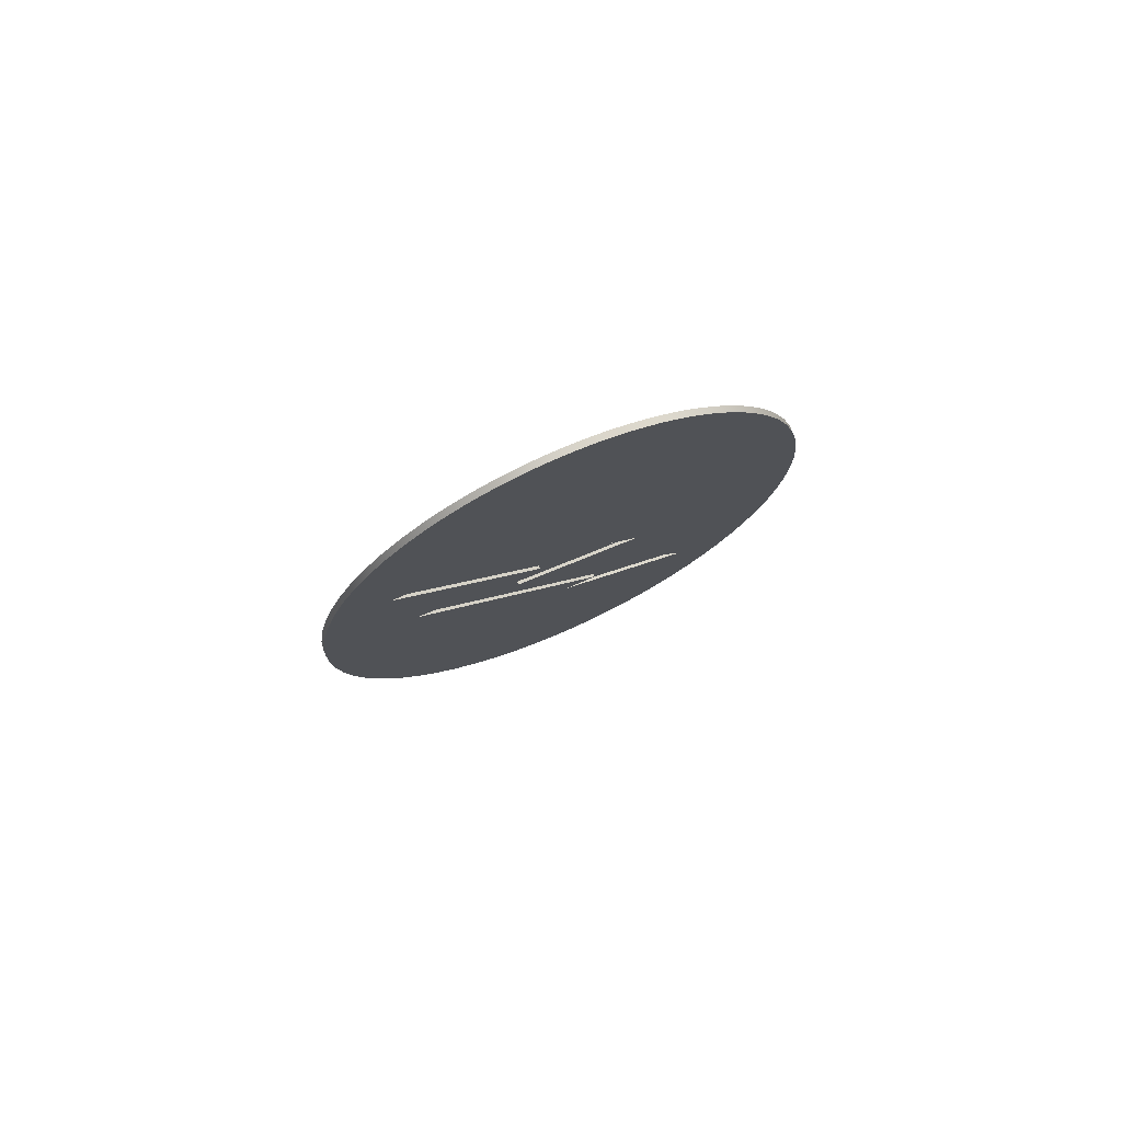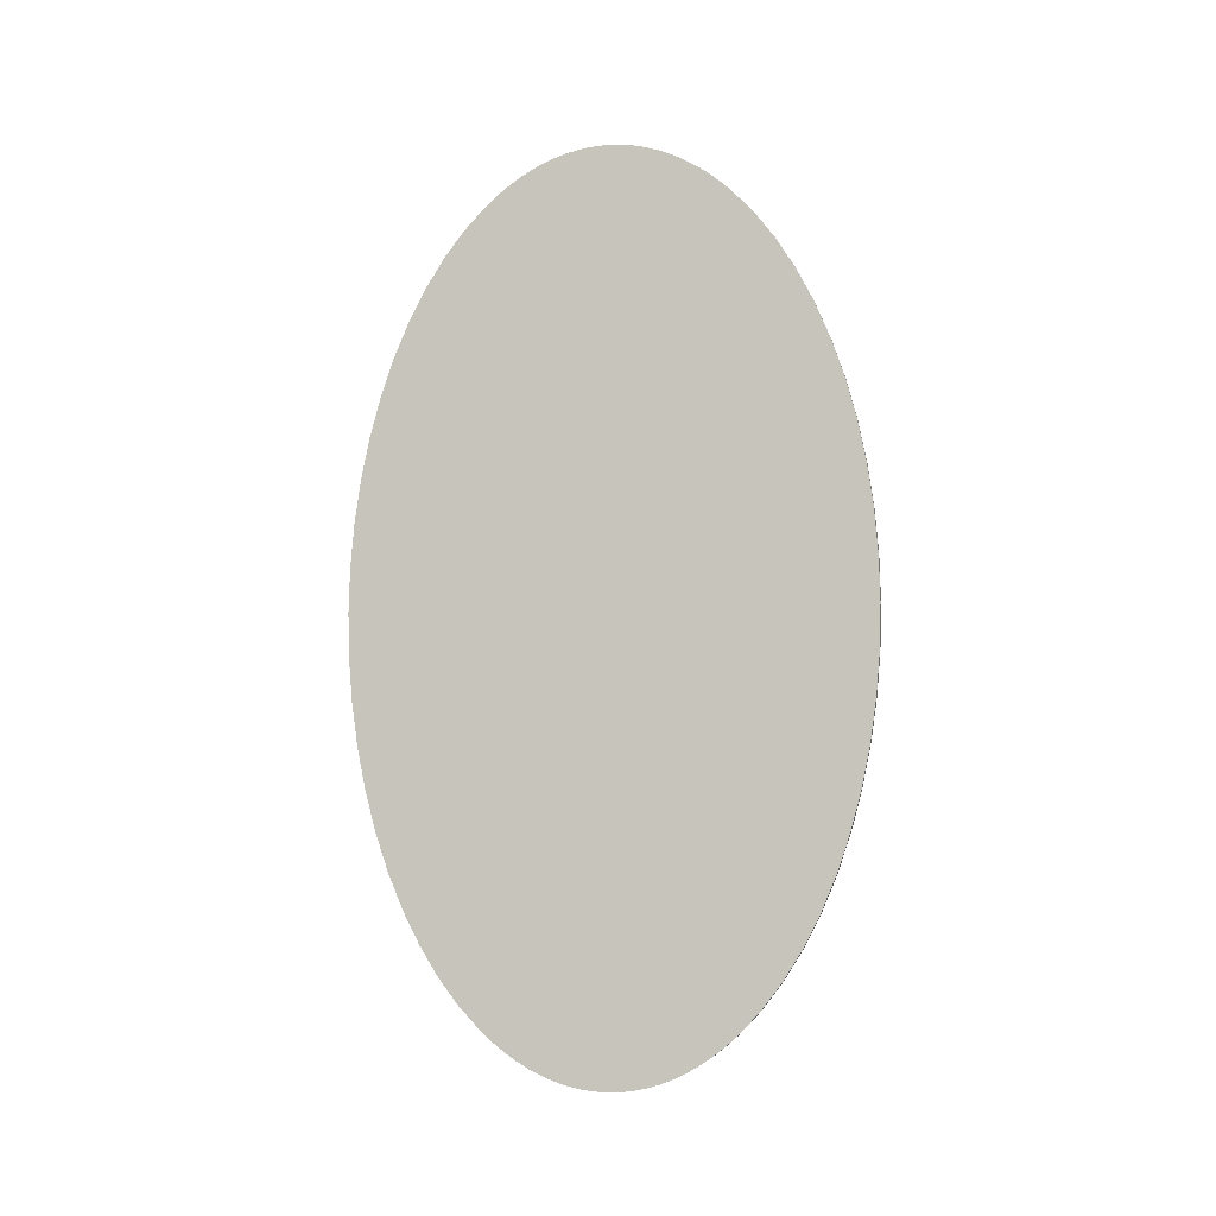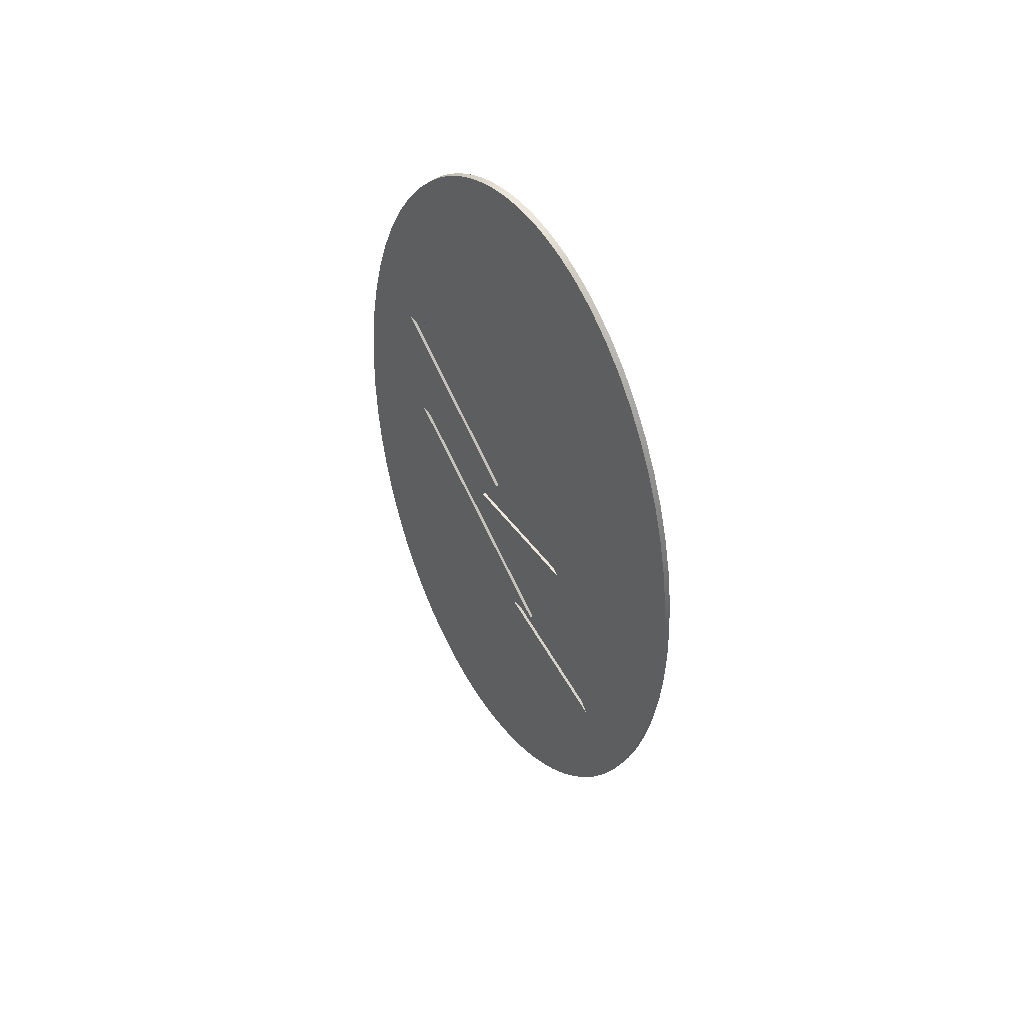
<metadata>
{"format":"obj","ext":"obj","renderer":"f3d","projection":"perspective","resolution":1024,"background":"white","views":[{"elev":78.9,"azim":66.6,"up":"+Z"},{"elev":-6.0,"azim":-77.7,"up":"+Z"},{"elev":49.5,"azim":141.3,"up":"+Z"}]}
</metadata>
<code>
v 0.01 0.4621 2.138
v 0.01 0.2538 2.167
v 0.005 0.2538 2.167
v 0.005 0.4621 2.138
v 0.01 0.2538 2.167
v 0.01 0.5603 1.862
v 0.005 0.5603 1.862
v 0.005 0.2538 2.167
v 0.01 0.5603 1.862
v 0.01 0.5103 1.862
v 0.005 0.5103 1.862
v 0.005 0.5603 1.862
v 0.01 0.5103 1.862
v 0.01 0.7231 1.742
v 0.005 0.7231 1.742
v 0.005 0.5103 1.862
v 0.01 0.7231 1.742
v 0.01 0.6026 1.954
v 0.005 0.6026 1.954
v 0.005 0.7231 1.742
v 0.01 0.6026 1.954
v 0.01 0.6027 1.904
v 0.005 0.6027 1.904
v 0.005 0.6026 1.954
v 0.01 0.6027 1.904
v 0.01 0.4236 2.083
v 0.005 0.4236 2.083
v 0.005 0.6027 1.904
v 0.01 0.4236 2.083
v 0.01 0.6314 2.053
v 0.005 0.6314 2.053
v 0.005 0.4236 2.083
v 0.01 0.6314 2.053
v 0.01 0.2926 2.392
v 0.005 0.2926 2.392
v 0.005 0.6314 2.053
v 0.01 0.2926 2.392
v 0.01 0.2714 2.414
v 0.005 0.2714 2.414
v 0.005 0.2926 2.392
v 0.01 0.2714 2.414
v 0.01 0.2714 2.391
v 0.005 0.2714 2.391
v 0.005 0.2714 2.414
v 0.01 0.2714 2.391
v 0.01 0.2686 2.381
v 0.01 0.2613 2.374
v 0.01 0.2513 2.371
v 0.005 0.2513 2.371
v 0.005 0.2613 2.374
v 0.005 0.2686 2.381
v 0.005 0.2714 2.391
v 0.01 0.2513 2.371
v 0.01 0.2289 2.371
v 0.005 0.2289 2.371
v 0.005 0.2513 2.371
v 0.01 0.2289 2.371
v 0.01 0.25 2.35
v 0.005 0.25 2.35
v 0.005 0.2289 2.371
v 0.01 0.25 2.35
v 0.01 0.4621 2.138
v 0.005 0.4621 2.138
v 0.005 0.25 2.35
v 0.005 0.25 2.35
v 0.005 0.4621 2.138
v 0.005 0.2538 2.167
v 0.005 0.5603 1.862
v 0.005 0.5103 1.862
v 0.005 0.7231 1.742
v 0.005 0.6026 1.954
v 0.005 0.6027 1.904
v 0.005 0.4236 2.083
v 0.005 0.6314 2.053
v 0.005 0.2926 2.392
v 0.005 0.2714 2.414
v 0.005 0.2714 2.391
v 0.005 0.2686 2.381
v 0.005 0.2613 2.374
v 0.005 0.2513 2.371
v 0.005 0.2289 2.371
v 0.01 0.5 2.8
v 0.01 0.5196 2.799
v 0.01 0.5392 2.797
v 0.01 0.5587 2.792
v 0.01 0.578 2.787
v 0.01 0.5972 2.779
v 0.01 0.6161 2.77
v 0.01 0.6348 2.759
v 0.01 0.6531 2.747
v 0.01 0.671 2.733
v 0.01 0.6886 2.717
v 0.01 0.7222 2.682
v 0.01 0.7538 2.641
v 0.01 0.7828 2.595
v 0.01 0.8092 2.544
v 0.01 0.8326 2.489
v 0.01 0.8528 2.43
v 0.01 0.8696 2.368
v 0.01 0.8828 2.303
v 0.01 0.8923 2.237
v 0.01 0.8981 2.169
v 0.01 0.9 2.1
v 0.01 0.8981 2.031
v 0.01 0.8923 1.963
v 0.01 0.8828 1.897
v 0.01 0.8696 1.832
v 0.01 0.8528 1.77
v 0.01 0.8326 1.711
v 0.01 0.8092 1.656
v 0.01 0.7828 1.605
v 0.01 0.7538 1.559
v 0.01 0.7222 1.518
v 0.01 0.6886 1.483
v 0.01 0.671 1.467
v 0.01 0.6531 1.453
v 0.01 0.6348 1.441
v 0.01 0.6161 1.43
v 0.01 0.5972 1.421
v 0.01 0.578 1.413
v 0.01 0.5587 1.408
v 0.01 0.5392 1.403
v 0.01 0.5196 1.401
v 0.01 0.5 1.4
v 0.01 0.4804 1.401
v 0.01 0.4608 1.403
v 0.01 0.4413 1.408
v 0.01 0.422 1.413
v 0.01 0.4028 1.421
v 0.01 0.3839 1.43
v 0.01 0.3652 1.441
v 0.01 0.3469 1.453
v 0.01 0.329 1.467
v 0.01 0.3114 1.483
v 0.01 0.2778 1.518
v 0.01 0.2462 1.559
v 0.01 0.2172 1.605
v 0.01 0.1908 1.656
v 0.01 0.1674 1.711
v 0.01 0.1472 1.77
v 0.01 0.1304 1.832
v 0.01 0.1172 1.897
v 0.01 0.1077 1.963
v 0.01 0.1019 2.031
v 0.01 0.1 2.1
v 0.01 0.1019 2.169
v 0.01 0.1077 2.237
v 0.01 0.1172 2.303
v 0.01 0.1304 2.368
v 0.01 0.1472 2.43
v 0.01 0.1674 2.489
v 0.01 0.1908 2.544
v 0.01 0.2172 2.595
v 0.01 0.2462 2.641
v 0.01 0.2778 2.682
v 0.01 0.3114 2.717
v 0.01 0.329 2.733
v 0.01 0.3469 2.747
v 0.01 0.3652 2.759
v 0.01 0.3839 2.77
v 0.01 0.4028 2.779
v 0.01 0.422 2.787
v 0.01 0.4413 2.792
v 0.01 0.4608 2.797
v 0.01 0.4804 2.799
v 0 0.5 2.8
v 0 0.4804 2.799
v 0 0.4608 2.797
v 0 0.4413 2.792
v 0 0.422 2.787
v 0 0.4028 2.779
v 0 0.3839 2.77
v 0 0.3652 2.759
v 0 0.3469 2.747
v 0 0.329 2.733
v 0 0.3114 2.717
v 0 0.2778 2.682
v 0 0.2462 2.641
v 0 0.2172 2.595
v 0 0.1908 2.544
v 0 0.1674 2.489
v 0 0.1472 2.43
v 0 0.1304 2.368
v 0 0.1172 2.303
v 0 0.1077 2.237
v 0 0.1019 2.169
v 0 0.1 2.1
v 0 0.1019 2.031
v 0 0.1077 1.963
v 0 0.1172 1.897
v 0 0.1304 1.832
v 0 0.1472 1.77
v 0 0.1674 1.711
v 0 0.1908 1.656
v 0 0.2172 1.605
v 0 0.2462 1.559
v 0 0.2778 1.518
v 0 0.3114 1.483
v 0 0.329 1.467
v 0 0.3469 1.453
v 0 0.3652 1.441
v 0 0.3839 1.43
v 0 0.4028 1.421
v 0 0.422 1.413
v 0 0.4413 1.408
v 0 0.4608 1.403
v 0 0.4804 1.401
v 0 0.5 1.4
v 0 0.5196 1.401
v 0 0.5392 1.403
v 0 0.5587 1.408
v 0 0.578 1.413
v 0 0.5972 1.421
v 0 0.6161 1.43
v 0 0.6348 1.441
v 0 0.6531 1.453
v 0 0.671 1.467
v 0 0.6886 1.483
v 0 0.7222 1.518
v 0 0.7538 1.559
v 0 0.7828 1.605
v 0 0.8092 1.656
v 0 0.8326 1.711
v 0 0.8528 1.77
v 0 0.8696 1.832
v 0 0.8828 1.897
v 0 0.8923 1.963
v 0 0.8981 2.031
v 0 0.9 2.1
v 0 0.8981 2.169
v 0 0.8923 2.237
v 0 0.8828 2.303
v 0 0.8696 2.368
v 0 0.8528 2.43
v 0 0.8326 2.489
v 0 0.8092 2.544
v 0 0.7828 2.595
v 0 0.7538 2.641
v 0 0.7222 2.682
v 0 0.6886 2.717
v 0 0.671 2.733
v 0 0.6531 2.747
v 0 0.6348 2.759
v 0 0.6161 2.77
v 0 0.5972 2.779
v 0 0.578 2.787
v 0 0.5587 2.792
v 0 0.5392 2.797
v 0 0.5196 2.799
v 0 0.5 2.8
v 0.01 0.5 2.8
v 0.01 0.2538 2.167
v 0.01 0.4621 2.138
v 0.01 0.25 2.35
v 0.01 0.2289 2.371
v 0.01 0.2513 2.371
v 0.01 0.2613 2.374
v 0.01 0.2686 2.381
v 0.01 0.2714 2.391
v 0.01 0.2714 2.414
v 0.01 0.2926 2.392
v 0.01 0.6314 2.053
v 0.01 0.4236 2.083
v 0.01 0.6027 1.904
v 0.01 0.6026 1.954
v 0.01 0.7231 1.742
v 0.01 0.5103 1.862
v 0.01 0.5603 1.862
v 0.01 0.5 2.8
v 0.01 0.4804 2.799
v 0.01 0.4608 2.797
v 0.01 0.4413 2.792
v 0.01 0.422 2.787
v 0.01 0.4028 2.779
v 0.01 0.3839 2.77
v 0.01 0.3652 2.759
v 0.01 0.3469 2.747
v 0.01 0.329 2.733
v 0.01 0.3114 2.717
v 0.01 0.2778 2.682
v 0.01 0.2462 2.641
v 0.01 0.2172 2.595
v 0.01 0.1908 2.544
v 0.01 0.1674 2.489
v 0.01 0.1472 2.43
v 0.01 0.1304 2.368
v 0.01 0.1172 2.303
v 0.01 0.1077 2.237
v 0.01 0.1019 2.169
v 0.01 0.1 2.1
v 0.01 0.1019 2.031
v 0.01 0.1077 1.963
v 0.01 0.1172 1.897
v 0.01 0.1304 1.832
v 0.01 0.1472 1.77
v 0.01 0.1674 1.711
v 0.01 0.1908 1.656
v 0.01 0.2172 1.605
v 0.01 0.2462 1.559
v 0.01 0.2778 1.518
v 0.01 0.3114 1.483
v 0.01 0.329 1.467
v 0.01 0.3469 1.453
v 0.01 0.3652 1.441
v 0.01 0.3839 1.43
v 0.01 0.4028 1.421
v 0.01 0.422 1.413
v 0.01 0.4413 1.408
v 0.01 0.4608 1.403
v 0.01 0.4804 1.401
v 0.01 0.5 1.4
v 0.01 0.5196 1.401
v 0.01 0.5392 1.403
v 0.01 0.5587 1.408
v 0.01 0.578 1.413
v 0.01 0.5972 1.421
v 0.01 0.6161 1.43
v 0.01 0.6348 1.441
v 0.01 0.6531 1.453
v 0.01 0.671 1.467
v 0.01 0.6886 1.483
v 0.01 0.7222 1.518
v 0.01 0.7538 1.559
v 0.01 0.7828 1.605
v 0.01 0.8092 1.656
v 0.01 0.8326 1.711
v 0.01 0.8528 1.77
v 0.01 0.8696 1.832
v 0.01 0.8828 1.897
v 0.01 0.8923 1.963
v 0.01 0.8981 2.031
v 0.01 0.9 2.1
v 0.01 0.8981 2.169
v 0.01 0.8923 2.237
v 0.01 0.8828 2.303
v 0.01 0.8696 2.368
v 0.01 0.8528 2.43
v 0.01 0.8326 2.489
v 0.01 0.8092 2.544
v 0.01 0.7828 2.595
v 0.01 0.7538 2.641
v 0.01 0.7222 2.682
v 0.01 0.6886 2.717
v 0.01 0.671 2.733
v 0.01 0.6531 2.747
v 0.01 0.6348 2.759
v 0.01 0.6161 2.77
v 0.01 0.5972 2.779
v 0.01 0.578 2.787
v 0.01 0.5587 2.792
v 0.01 0.5392 2.797
v 0.01 0.5196 2.799
v 0 0.5 2.8
v 0 0.5196 2.799
v 0 0.5392 2.797
v 0 0.5587 2.792
v 0 0.578 2.787
v 0 0.5972 2.779
v 0 0.6161 2.77
v 0 0.6348 2.759
v 0 0.6531 2.747
v 0 0.671 2.733
v 0 0.6886 2.717
v 0 0.7222 2.682
v 0 0.7538 2.641
v 0 0.7828 2.595
v 0 0.8092 2.544
v 0 0.8326 2.489
v 0 0.8528 2.43
v 0 0.8696 2.368
v 0 0.8828 2.303
v 0 0.8923 2.237
v 0 0.8981 2.169
v 0 0.9 2.1
v 0 0.8981 2.031
v 0 0.8923 1.963
v 0 0.8828 1.897
v 0 0.8696 1.832
v 0 0.8528 1.77
v 0 0.8326 1.711
v 0 0.8092 1.656
v 0 0.7828 1.605
v 0 0.7538 1.559
v 0 0.7222 1.518
v 0 0.6886 1.483
v 0 0.671 1.467
v 0 0.6531 1.453
v 0 0.6348 1.441
v 0 0.6161 1.43
v 0 0.5972 1.421
v 0 0.578 1.413
v 0 0.5587 1.408
v 0 0.5392 1.403
v 0 0.5196 1.401
v 0 0.5 1.4
v 0 0.4804 1.401
v 0 0.4608 1.403
v 0 0.4413 1.408
v 0 0.422 1.413
v 0 0.4028 1.421
v 0 0.3839 1.43
v 0 0.3652 1.441
v 0 0.3469 1.453
v 0 0.329 1.467
v 0 0.3114 1.483
v 0 0.2778 1.518
v 0 0.2462 1.559
v 0 0.2172 1.605
v 0 0.1908 1.656
v 0 0.1674 1.711
v 0 0.1472 1.77
v 0 0.1304 1.832
v 0 0.1172 1.897
v 0 0.1077 1.963
v 0 0.1019 2.031
v 0 0.1 2.1
v 0 0.1019 2.169
v 0 0.1077 2.237
v 0 0.1172 2.303
v 0 0.1304 2.368
v 0 0.1472 2.43
v 0 0.1674 2.489
v 0 0.1908 2.544
v 0 0.2172 2.595
v 0 0.2462 2.641
v 0 0.2778 2.682
v 0 0.3114 2.717
v 0 0.329 2.733
v 0 0.3469 2.747
v 0 0.3652 2.759
v 0 0.3839 2.77
v 0 0.4028 2.779
v 0 0.422 2.787
v 0 0.4413 2.792
v 0 0.4608 2.797
v 0 0.4804 2.799
g 747a00ae-e329-11ea-8575-54bf646e7e1f
f 1 2 4
f 4 2 3
g 747c71a4-e329-11ea-8fdf-54bf646e7e1f
f 5 6 8
f 8 6 7
g 747ee2ac-e329-11ea-9c85-54bf646e7e1f
f 9 10 12
f 12 10 11
g 74812c98-e329-11ea-aa97-54bf646e7e1f
f 13 14 16
f 16 14 15
g 74834f74-e329-11ea-80cc-54bf646e7e1f
f 17 18 20
f 20 18 19
g 7485e764-e329-11ea-aea7-54bf646e7e1f
f 21 22 24
f 24 22 23
g 74880a54-e329-11ea-bc21-54bf646e7e1f
f 25 26 28
f 28 26 27
g 7492dfcc-e329-11ea-9a85-54bf646e7e1f
f 29 30 32
f 32 30 31
g 749550b4-e329-11ea-91ab-54bf646e7e1f
f 33 34 36
f 36 34 35
g 74979aa2-e329-11ea-90d4-54bf646e7e1f
f 37 38 40
f 40 38 39
g 7499e498-e329-11ea-aee8-54bf646e7e1f
f 41 42 44
f 44 42 43
g 749c559c-e329-11ea-974d-54bf646e7e1f
f 52 45 51
f 51 45 46
f 51 46 50
f 50 46 47
f 50 47 49
f 49 47 48
g 749e7880-e329-11ea-a92e-54bf646e7e1f
f 53 54 56
f 56 54 55
g 74a0c268-e329-11ea-a359-54bf646e7e1f
f 57 58 60
f 60 58 59
g 74a33364-e329-11ea-9fd0-54bf646e7e1f
f 61 62 64
f 64 62 63
g 74a5a464-e329-11ea-ad78-54bf646e7e1f
f 66 75 65
f 65 75 78
f 65 78 79
f 67 73 66
f 66 73 74
f 66 74 75
f 67 68 73
f 73 68 72
f 72 68 70
f 72 70 71
f 68 69 70
f 76 77 75
f 75 77 78
f 79 80 65
f 65 80 81
g 74117b4c-e329-11ea-a947-54bf646e7e1f
f 83 249 82
f 82 249 250
f 251 166 165
f 165 166 167
f 165 167 168
f 83 84 249
f 249 84 248
f 248 84 85
f 248 85 247
f 247 85 246
f 246 85 86
f 246 86 87
f 246 87 245
f 245 87 88
f 245 88 244
f 244 88 243
f 243 88 89
f 243 89 90
f 243 90 242
f 242 90 91
f 242 91 241
f 241 91 240
f 240 91 92
f 240 92 93
f 240 93 239
f 239 93 94
f 239 94 238
f 238 94 95
f 238 95 237
f 237 95 96
f 237 96 236
f 236 96 97
f 236 97 235
f 235 97 98
f 235 98 234
f 234 98 99
f 234 99 233
f 233 99 100
f 233 100 232
f 232 100 101
f 232 101 231
f 231 101 102
f 231 102 230
f 230 102 103
f 230 103 229
f 229 103 104
f 229 104 228
f 228 104 105
f 228 105 227
f 227 105 106
f 227 106 226
f 226 106 107
f 226 107 225
f 225 107 108
f 225 108 224
f 224 108 109
f 224 109 223
f 223 109 110
f 223 110 222
f 222 110 111
f 222 111 221
f 221 111 112
f 221 112 220
f 220 112 113
f 220 113 219
f 219 113 114
f 219 114 218
f 218 114 217
f 217 114 115
f 217 115 116
f 217 116 216
f 216 116 117
f 216 117 215
f 215 117 214
f 214 117 118
f 214 118 119
f 214 119 213
f 213 119 120
f 213 120 212
f 212 120 211
f 211 120 121
f 211 121 122
f 211 122 210
f 210 122 123
f 210 123 209
f 209 123 208
f 208 123 124
f 208 124 207
f 207 124 125
f 207 125 126
f 207 126 206
f 206 126 127
f 206 127 205
f 205 127 204
f 204 127 128
f 204 128 129
f 204 129 203
f 203 129 130
f 203 130 202
f 202 130 201
f 201 130 131
f 201 131 132
f 201 132 200
f 200 132 133
f 200 133 199
f 199 133 198
f 198 133 134
f 198 134 135
f 198 135 197
f 197 135 136
f 197 136 196
f 196 136 137
f 196 137 195
f 195 137 138
f 195 138 194
f 194 138 139
f 194 139 193
f 193 139 140
f 193 140 192
f 192 140 141
f 192 141 191
f 191 141 142
f 191 142 190
f 190 142 143
f 190 143 189
f 189 143 144
f 189 144 188
f 188 144 145
f 188 145 187
f 187 145 146
f 187 146 186
f 186 146 147
f 186 147 185
f 185 147 148
f 185 148 184
f 184 148 149
f 184 149 183
f 183 149 150
f 183 150 182
f 182 150 151
f 182 151 181
f 181 151 152
f 181 152 180
f 180 152 153
f 180 153 179
f 179 153 154
f 179 154 178
f 178 154 155
f 178 155 177
f 177 155 156
f 177 156 176
f 176 156 175
f 175 156 157
f 175 157 158
f 175 158 174
f 174 158 159
f 174 159 173
f 173 159 172
f 172 159 160
f 172 160 161
f 172 161 171
f 171 161 162
f 171 162 170
f 170 162 169
f 169 162 163
f 169 163 164
f 169 164 168
f 168 164 165
g 7413c546-e329-11ea-9d9c-54bf646e7e1f
f 253 254 252
f 252 254 287
f 252 287 288
f 254 255 287
f 287 255 286
f 286 255 285
f 285 255 284
f 284 255 260
f 284 260 283
f 283 260 282
f 282 260 281
f 281 260 280
f 280 260 261
f 280 261 279
f 279 261 278
f 278 261 277
f 277 261 276
f 276 261 275
f 275 261 274
f 274 261 273
f 273 261 272
f 272 261 271
f 271 261 270
f 270 261 269
f 269 261 352
f 352 261 351
f 351 261 350
f 350 261 349
f 349 261 348
f 348 261 347
f 347 261 346
f 346 261 345
f 345 261 344
f 344 261 343
f 343 261 342
f 342 261 341
f 341 261 340
f 340 261 339
f 339 261 262
f 339 262 338
f 338 262 337
f 337 262 336
f 336 262 335
f 335 262 334
f 334 262 333
f 333 262 332
f 332 262 331
f 331 262 330
f 330 262 329
f 329 262 265
f 329 265 266
f 255 256 260
f 260 256 259
f 259 256 257
f 259 257 258
f 262 263 265
f 265 263 264
f 267 319 266
f 266 319 320
f 266 320 321
f 268 252 267
f 267 252 293
f 267 293 294
f 288 289 252
f 252 289 290
f 252 290 291
f 291 292 252
f 252 292 293
f 294 295 267
f 267 295 296
f 267 296 297
f 297 298 267
f 267 298 299
f 267 299 300
f 300 301 267
f 267 301 302
f 267 302 303
f 303 304 267
f 267 304 305
f 267 305 306
f 306 307 267
f 267 307 308
f 267 308 309
f 309 310 267
f 267 310 311
f 267 311 312
f 312 313 267
f 267 313 314
f 267 314 315
f 315 316 267
f 267 316 317
f 267 317 318
f 318 319 267
f 321 322 266
f 266 322 323
f 266 323 324
f 324 325 266
f 266 325 326
f 266 326 327
f 327 328 266
f 266 328 329
g 7415e806-e329-11ea-8989-54bf646e7e1f
f 354 365 353
f 353 365 366
f 353 366 367
f 354 355 365
f 365 355 356
f 365 356 357
f 357 358 365
f 365 358 359
f 365 359 360
f 360 361 365
f 365 361 362
f 365 362 363
f 363 364 365
f 367 368 353
f 353 368 369
f 353 369 370
f 370 371 353
f 353 371 372
f 353 372 373
f 373 374 353
f 353 374 395
f 353 395 436
f 436 395 396
f 436 396 435
f 435 396 397
f 435 397 434
f 434 397 398
f 434 398 433
f 433 398 399
f 433 399 432
f 432 399 400
f 432 400 431
f 431 400 401
f 431 401 430
f 430 401 402
f 430 402 429
f 429 402 403
f 429 403 428
f 428 403 404
f 428 404 427
f 427 404 405
f 427 405 426
f 426 405 406
f 426 406 425
f 425 406 407
f 425 407 424
f 424 407 408
f 424 408 423
f 423 408 409
f 423 409 422
f 422 409 410
f 422 410 421
f 421 410 411
f 421 411 420
f 420 411 412
f 420 412 419
f 419 412 413
f 419 413 418
f 418 413 414
f 418 414 417
f 417 414 415
f 417 415 416
f 374 375 395
f 395 375 376
f 395 376 377
f 377 378 395
f 395 378 394
f 394 378 379
f 394 379 380
f 380 381 394
f 394 381 382
f 394 382 383
f 384 385 383
f 383 385 386
f 383 386 387
f 387 388 383
f 383 388 389
f 383 389 390
f 390 391 383
f 383 391 392
f 383 392 393
f 393 394 383

</code>
